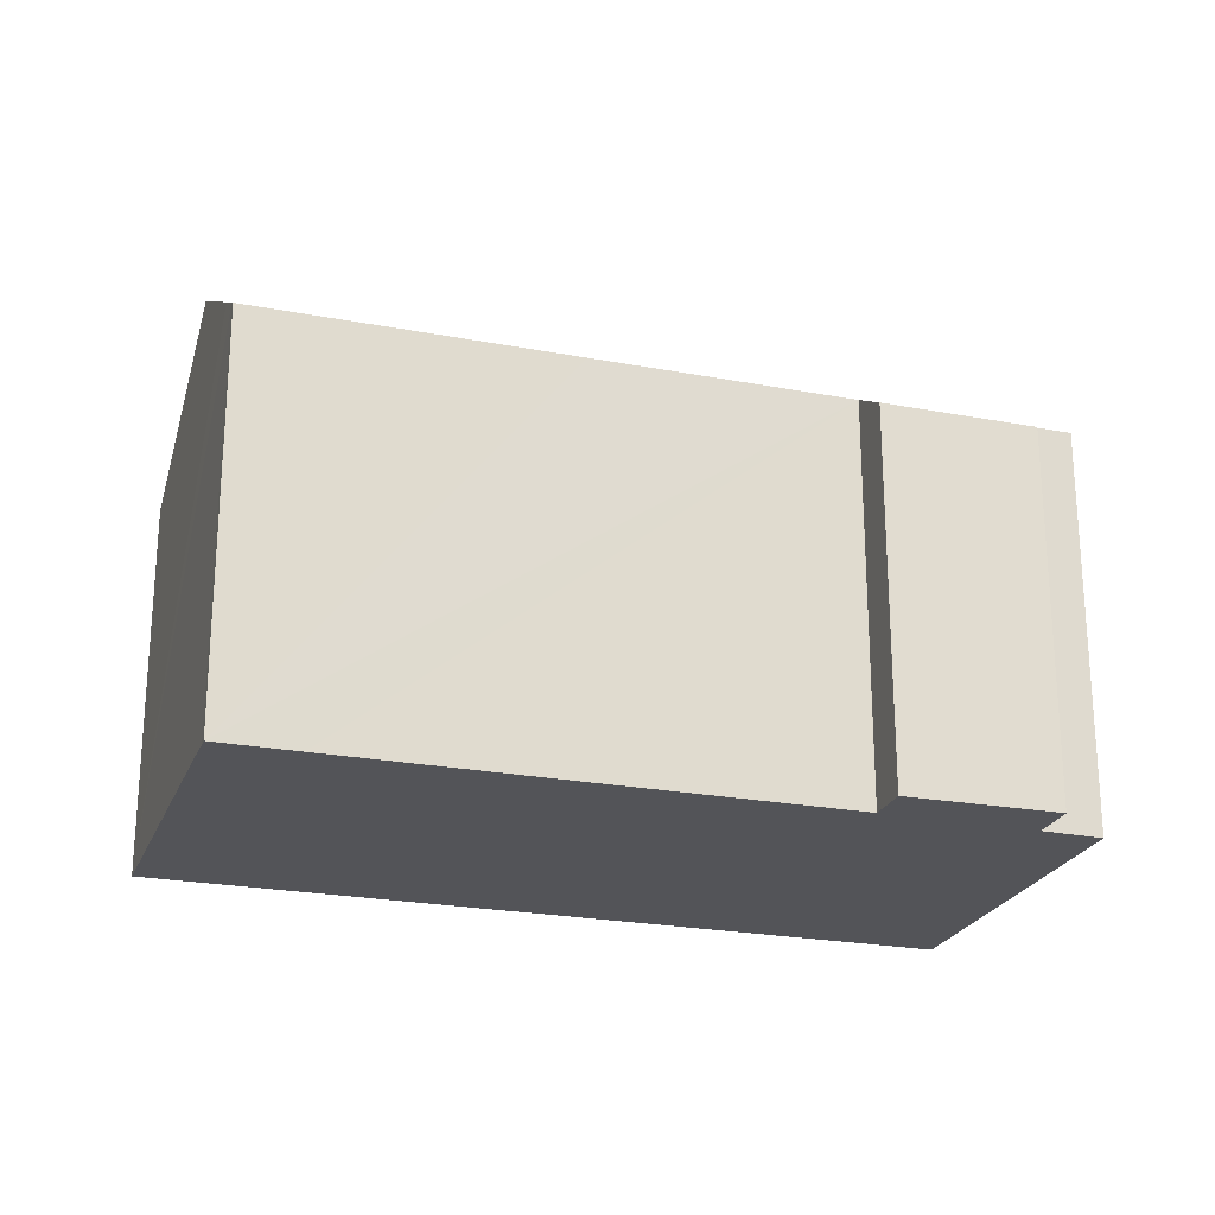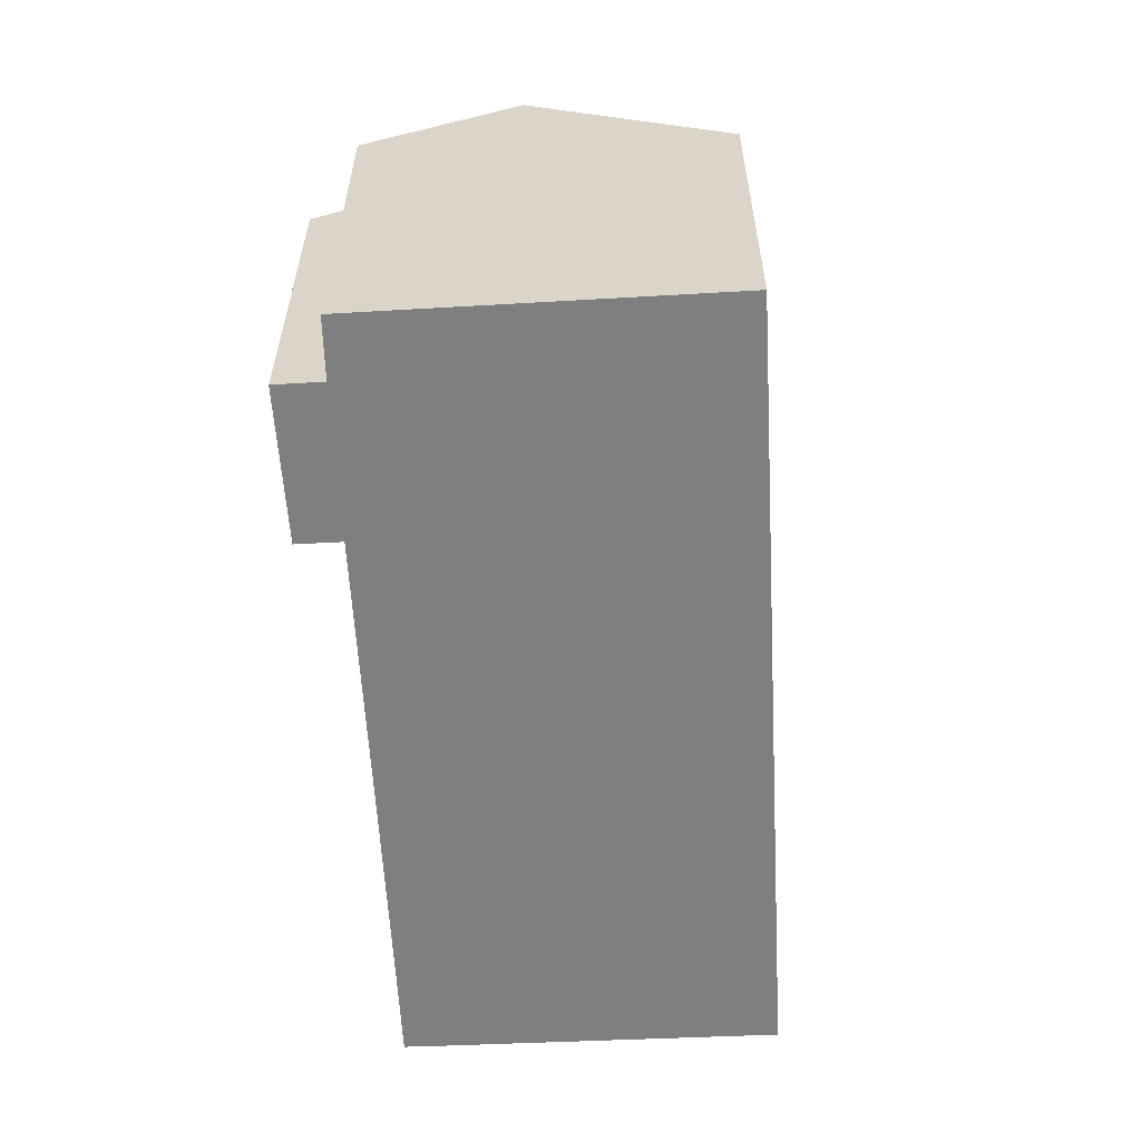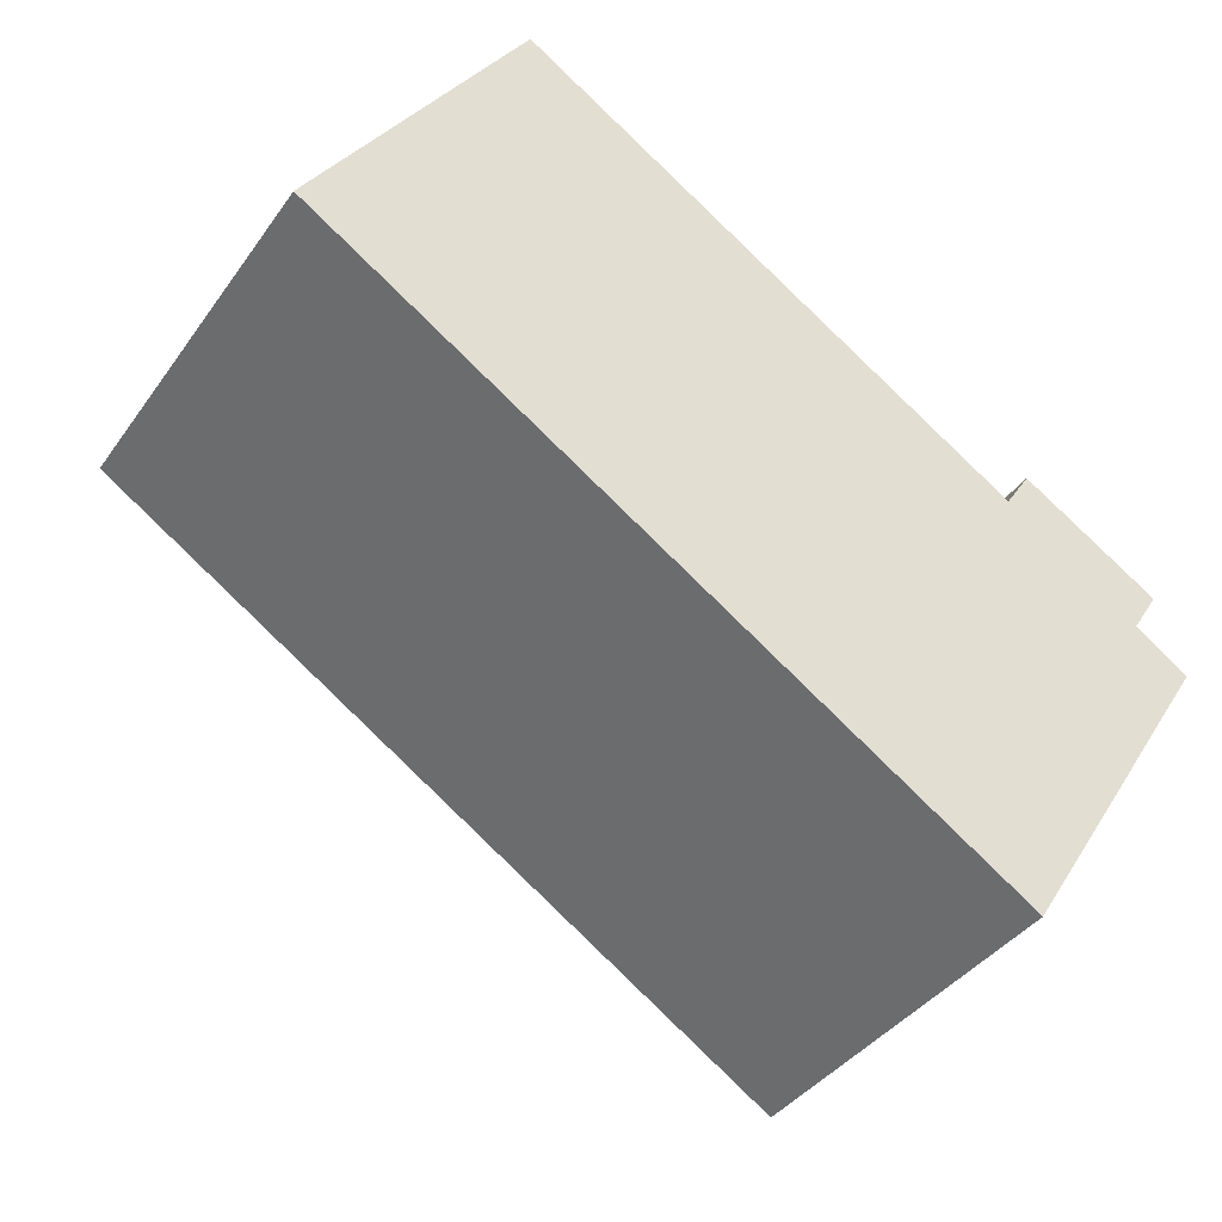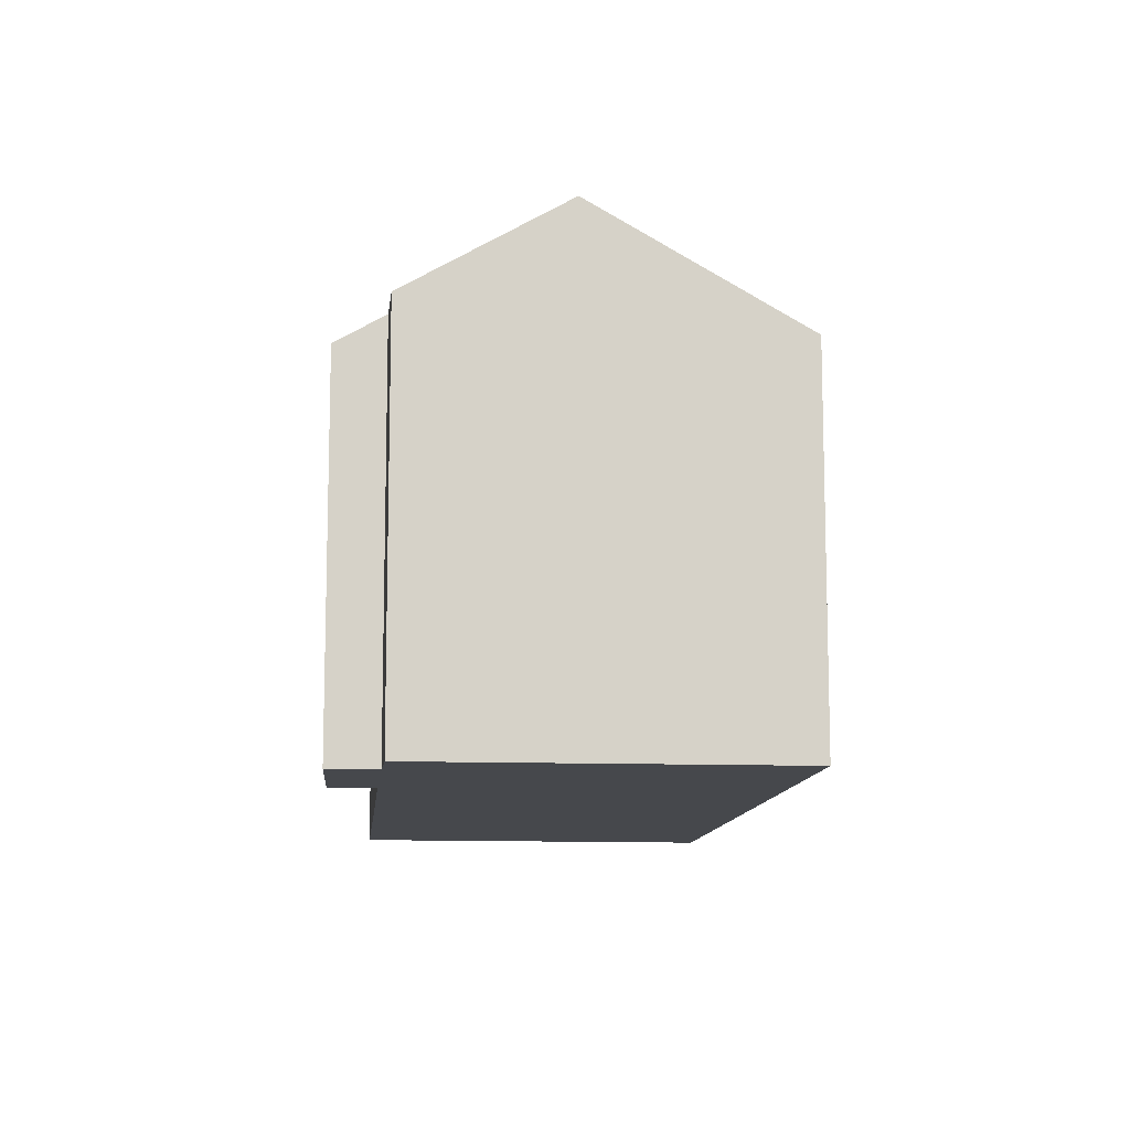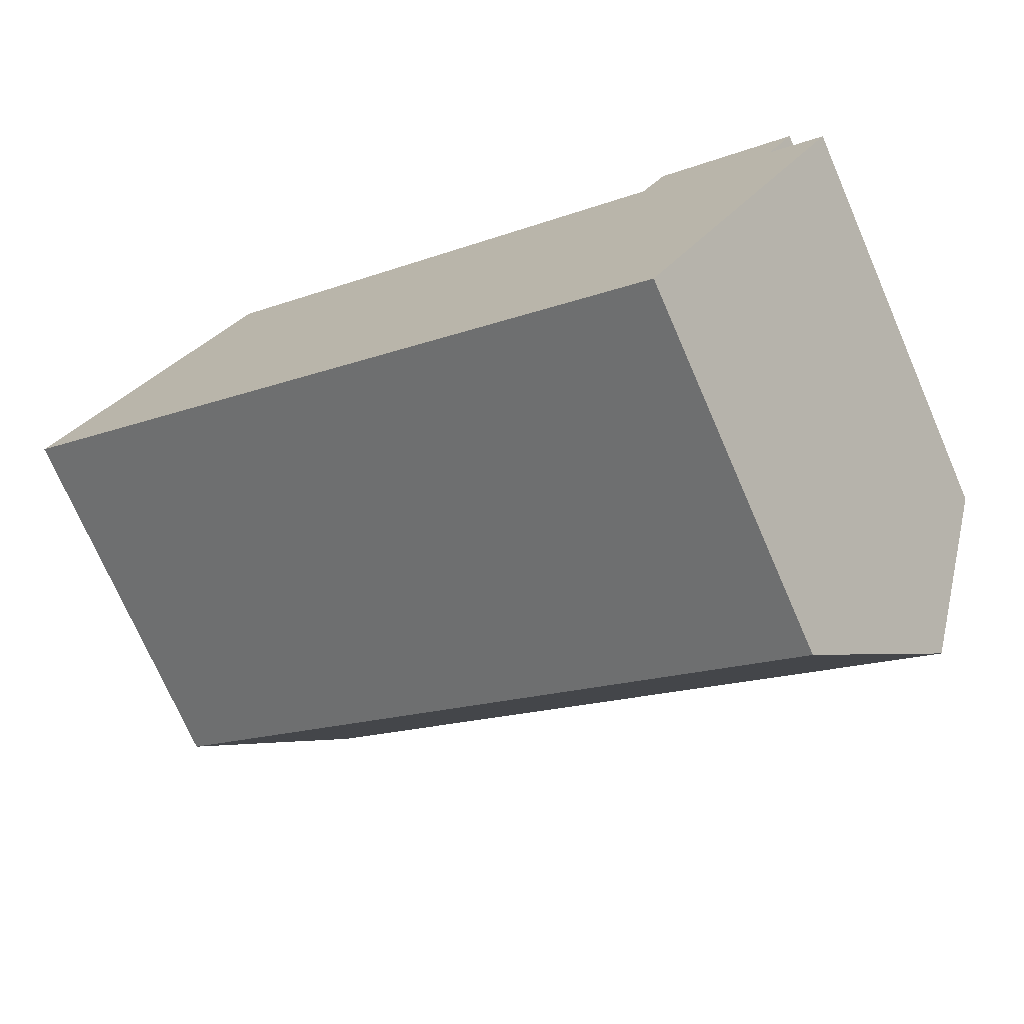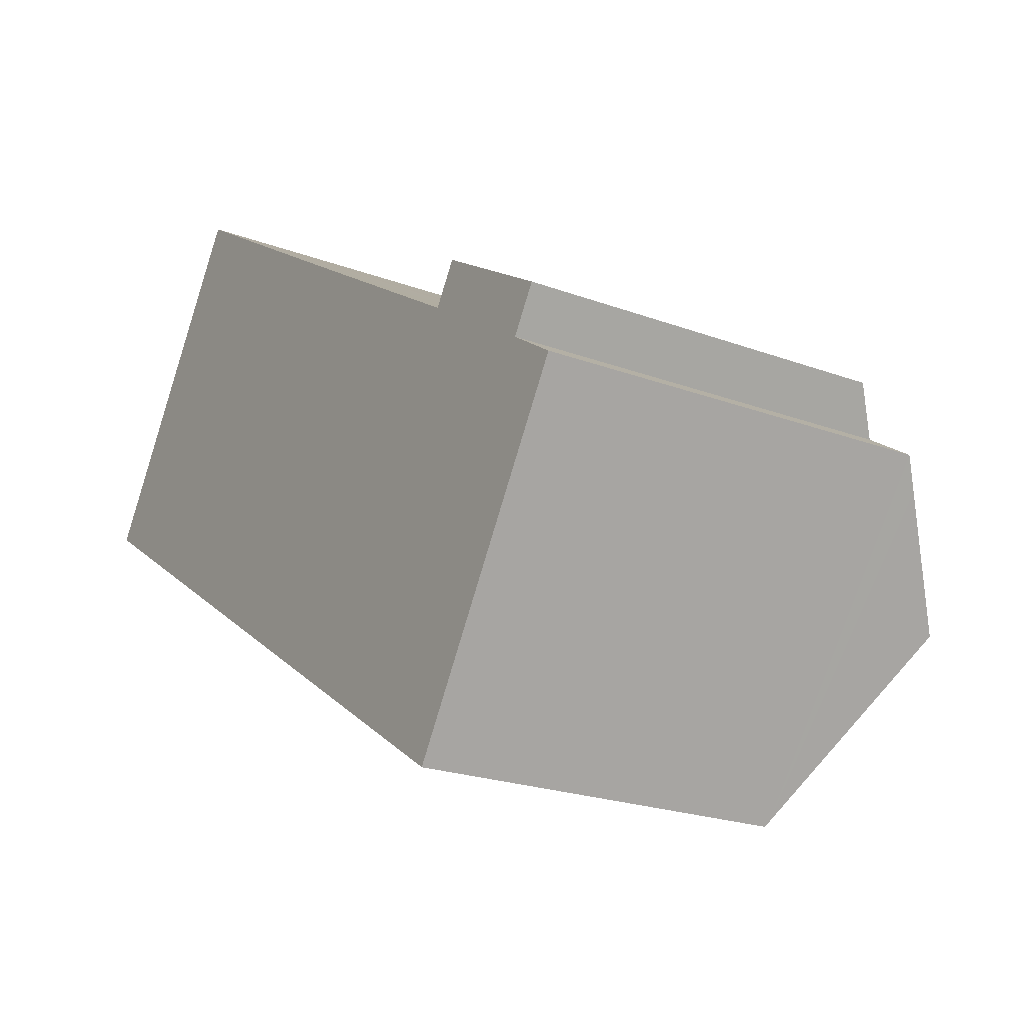
<metadata>
{"format":"obj","ext":"obj","renderer":"f3d","projection":"perspective","resolution":1024,"background":"white","views":[{"elev":-23.6,"azim":14.9,"up":"+Y"},{"elev":-59.9,"azim":125.7,"up":"+Y"},{"elev":-39.0,"azim":-31.5,"up":"+Z"},{"elev":-11.2,"azim":117.2,"up":"+Y"},{"elev":-73.1,"azim":23.5,"up":"+Z"},{"elev":-22.2,"azim":57.1,"up":"+Z"}]}
</metadata>
<code>
v  0 13.94 8.536e-16
v  25.37 14.06 -15.95
v  25.25 13.94 -16.13
v  29.45 18.4 -9.49
v  0.166 14.11 0.253
v  4.3 18.4 6.575
v  31.71 13.92 -1.575
v  30.73 14.97 -3.138
v  26.78 13.98 1.459
v  6.863 15.74 10.49
v  7.449 15.15 11.37
v  7.618 14.97 11.63
v  10.18 14.97 9.995
v  17.63 14.97 5.241
v  25.85 14.95 0.014
v  32.39 15 -4.25
v  32.02 15.68 -5.437
v  32.65 15 -4.427
v  30.73 1.921e-16 -3.138
v  31.71 9.644e-17 -1.575
v  32.65 2.711e-16 -4.427
v  25.25 9.876e-16 -16.13
v  32.02 3.329e-16 -5.437
v  29.45 5.811e-16 -9.49
v  25.37 9.766e-16 -15.95
v  32.39 2.602e-16 -4.25
v  7.618 -7.124e-16 11.63
v  10.18 -6.12e-16 9.995
v  17.63 -3.209e-16 5.241
v  25.85 -8.573e-19 0.014
v  26.78 -8.934e-17 1.459
v  0 0 0
v  0.166 -1.549e-17 0.253
v  7.449 -6.961e-16 11.37
v  4.3 -4.026e-16 6.575
v  6.863 -6.426e-16 10.49
g defaultobject
f 1 2 3
f 2 1 4
f 4 1 5
f 4 5 6
f 7 8 9
f 10 4 6
f 4 10 11
f 4 11 12
f 4 12 13
f 4 13 14
f 4 14 15
f 4 15 9
f 4 9 8
f 4 8 16
f 4 16 17
f 17 16 18
f 7 19 8
f 19 7 20
f 17 2 4
f 2 17 18
f 2 18 21
f 2 21 3
f 3 21 22
f 22 21 23
f 22 23 24
f 22 24 25
f 19 16 8
f 16 19 18
f 18 19 21
f 21 19 26
f 27 13 12
f 13 27 14
f 14 27 15
f 15 27 28
f 15 28 29
f 15 29 30
f 31 7 9
f 7 31 20
f 22 1 3
f 1 22 32
f 5 10 6
f 10 5 1
f 10 1 32
f 10 32 11
f 11 32 33
f 11 33 34
f 34 33 35
f 34 35 36
f 34 12 11
f 12 34 27
f 30 9 15
f 9 30 31
f 22 33 32
f 33 22 35
f 35 22 36
f 36 22 34
f 34 22 27
f 27 22 28
f 28 22 29
f 29 22 30
f 30 22 31
f 31 22 19
f 19 22 26
f 26 22 25
f 26 25 24
f 26 24 23
f 26 23 21
f 20 31 19

</code>
